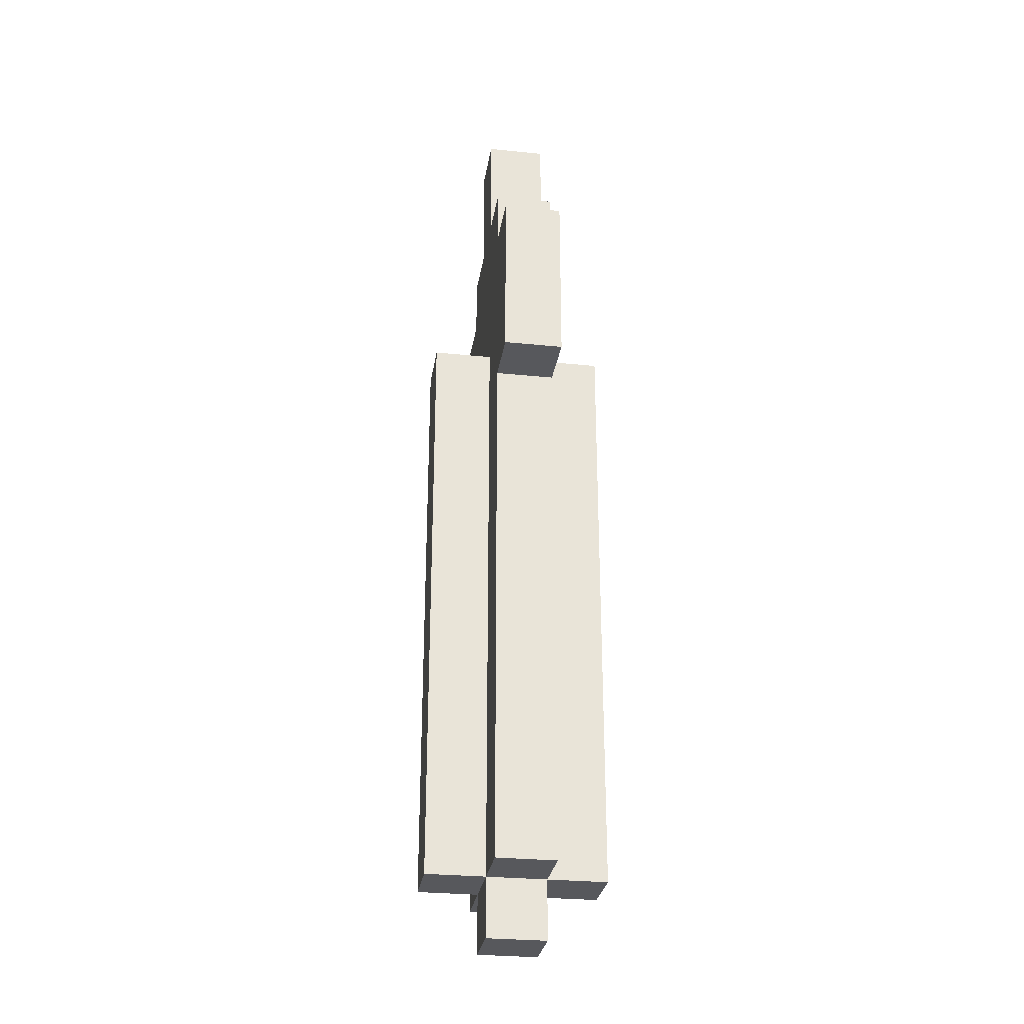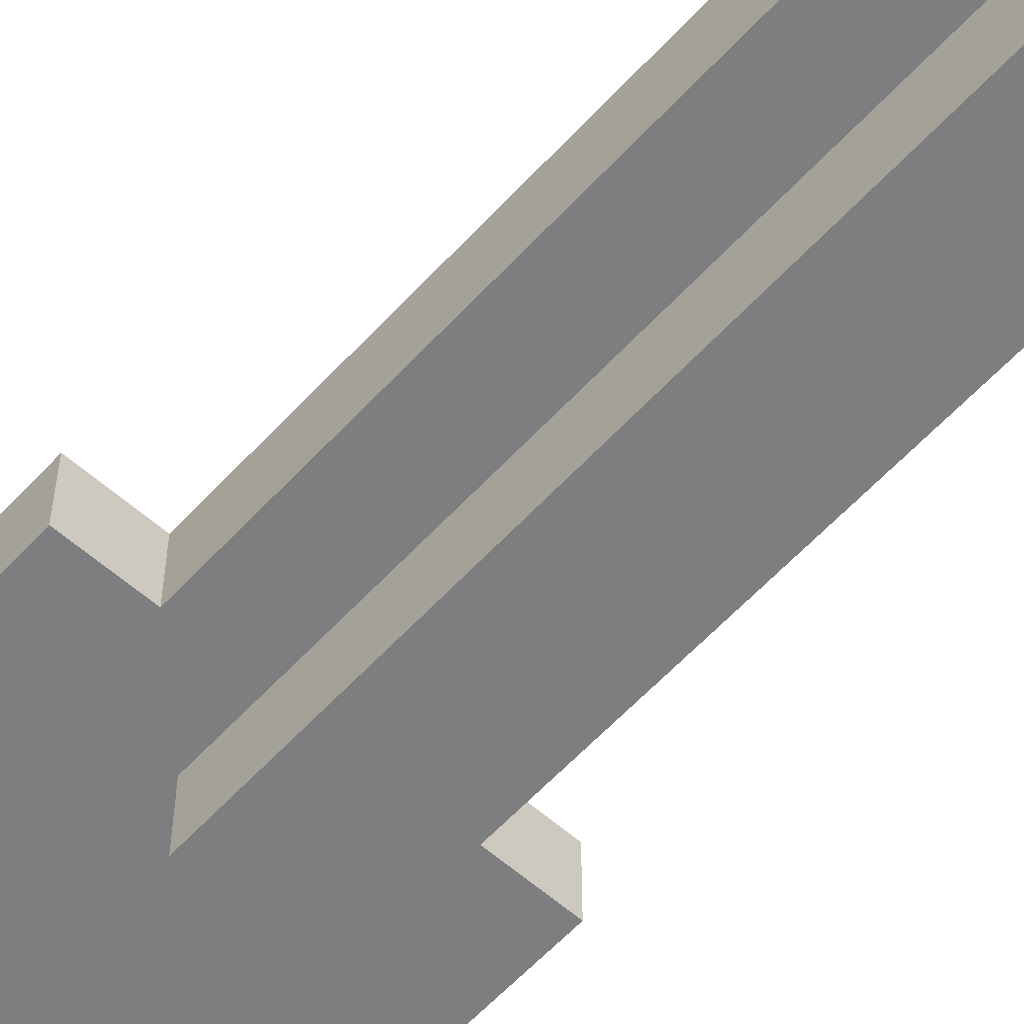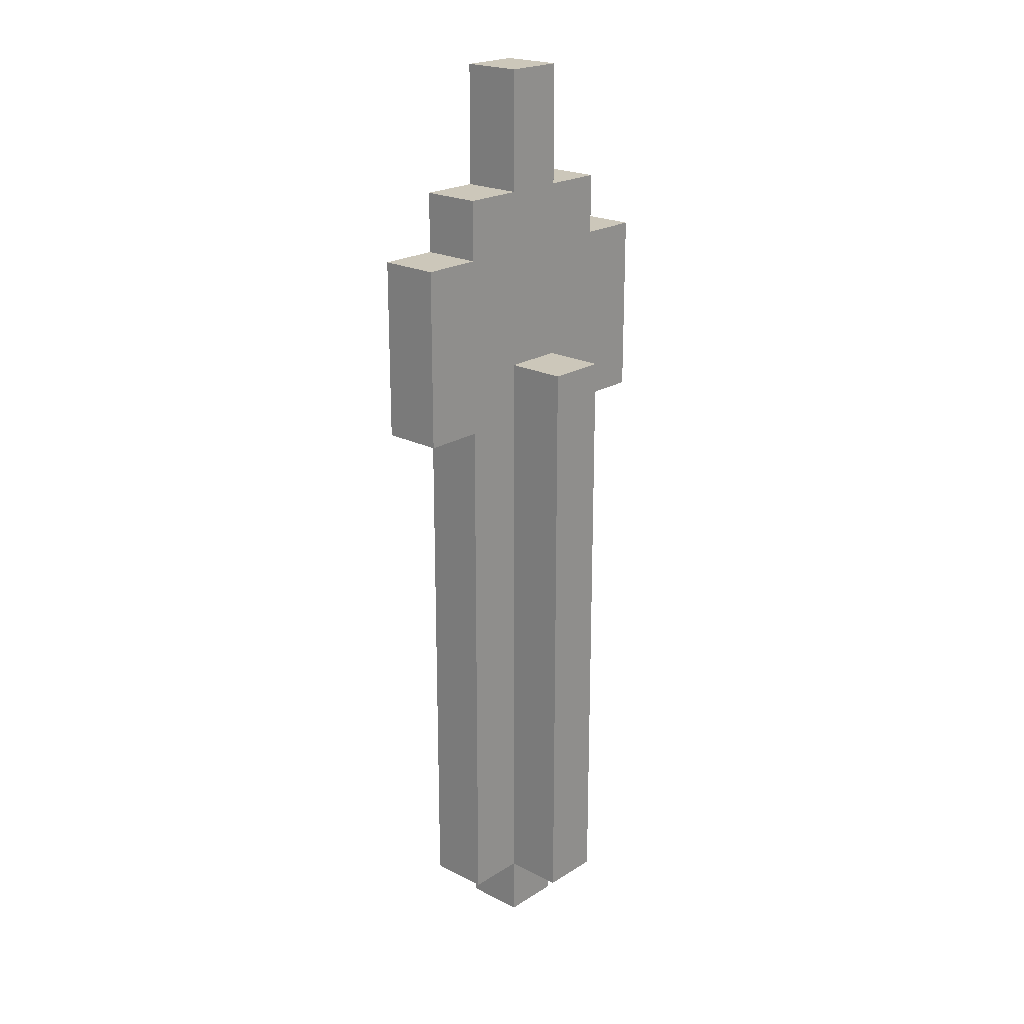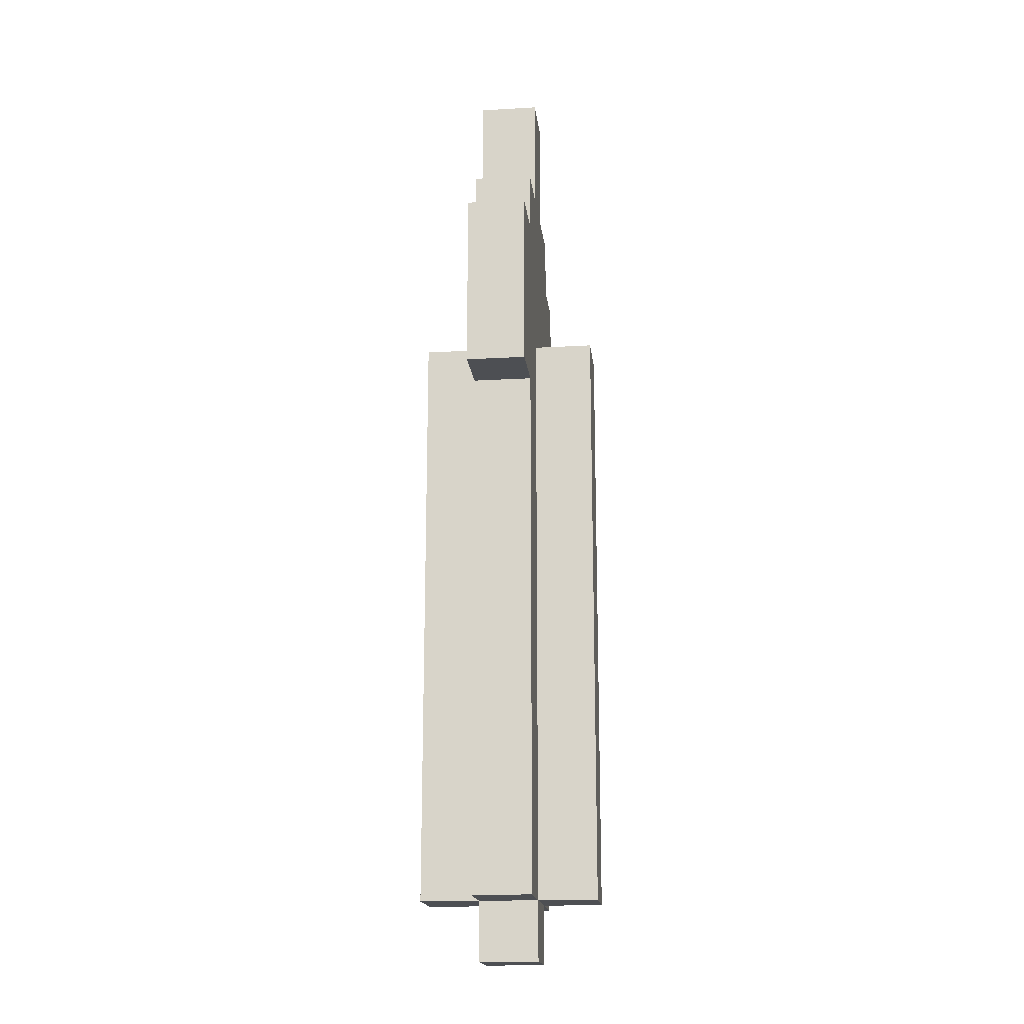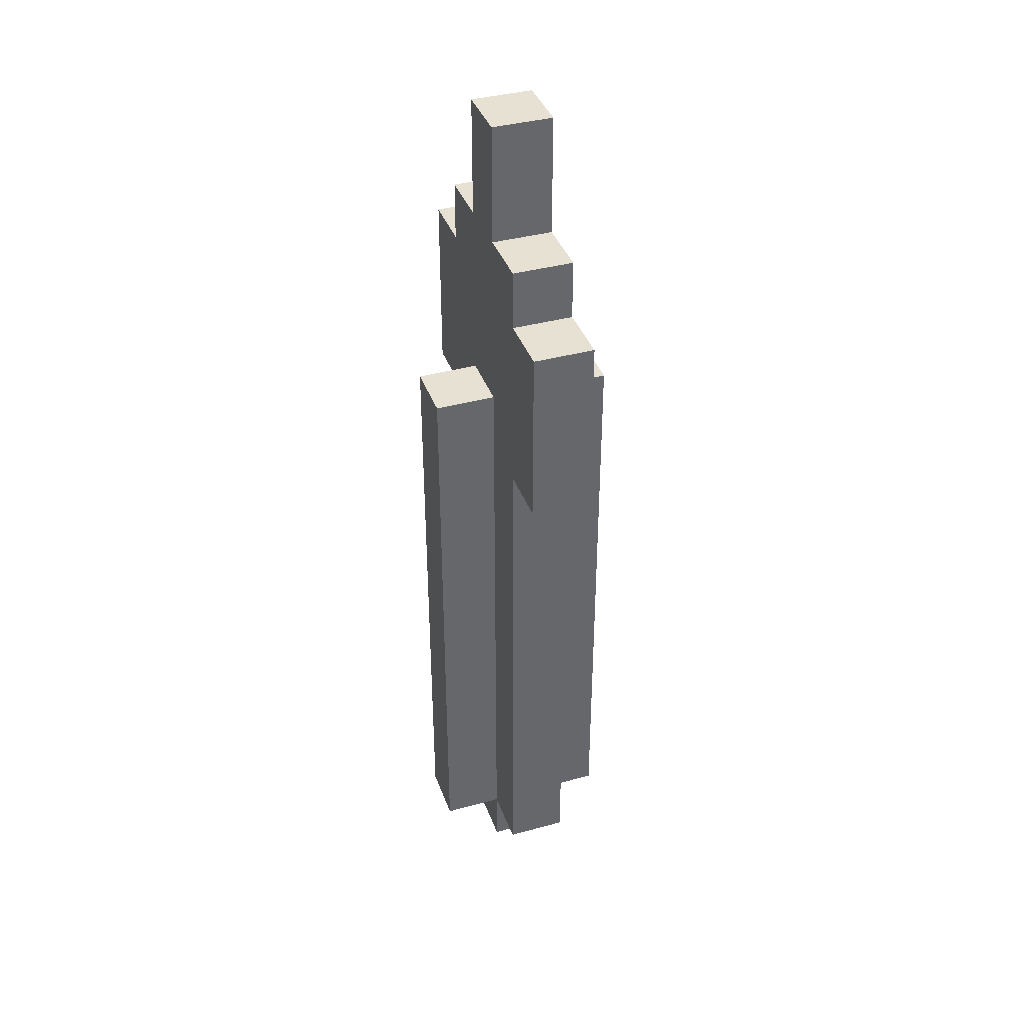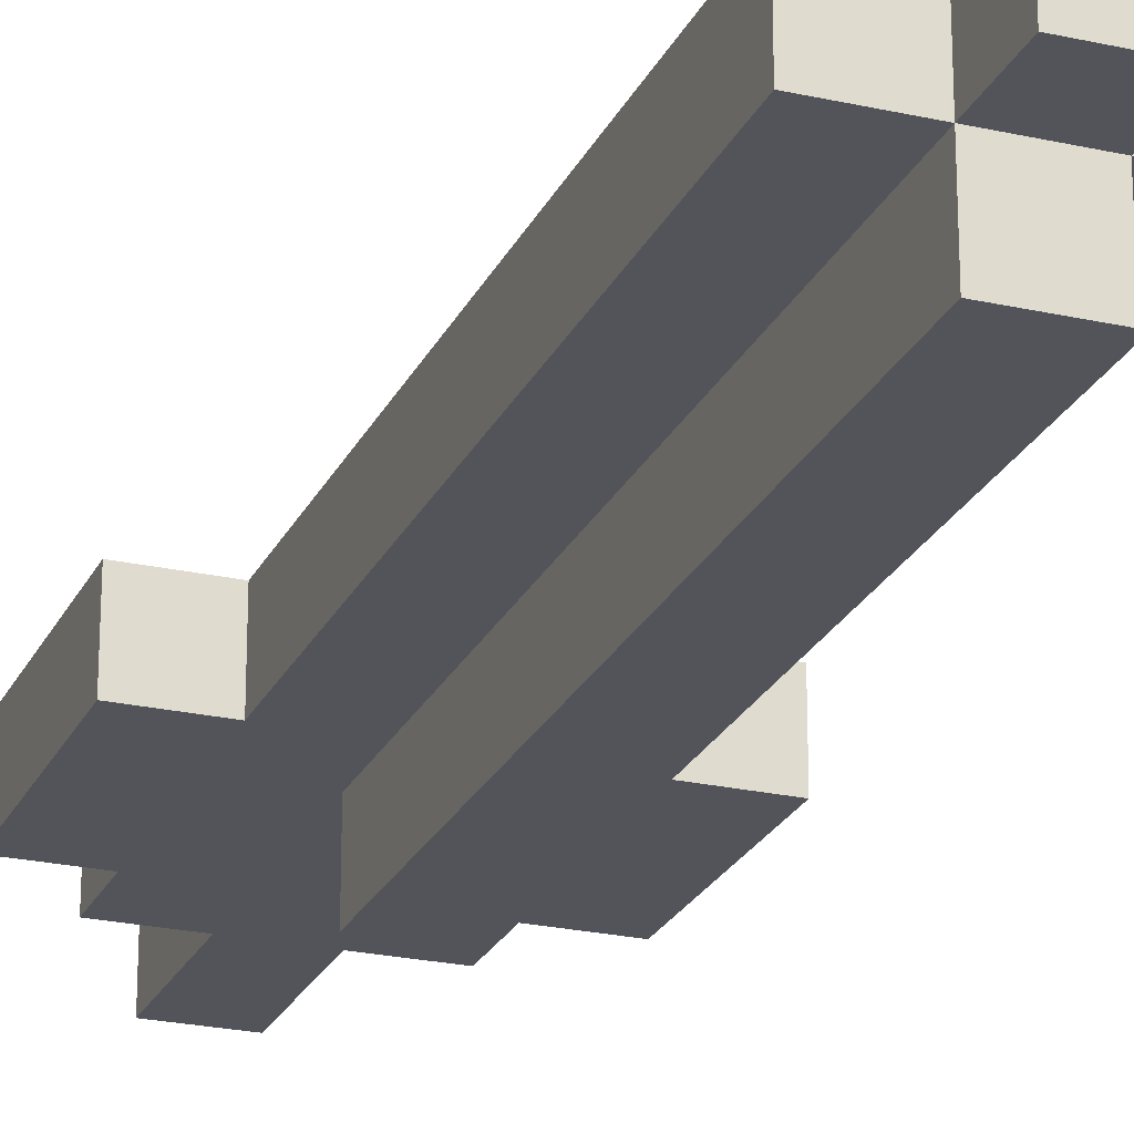
<metadata>
{"format":"obj","ext":"obj","renderer":"f3d","projection":"perspective","resolution":1024,"background":"white","views":[{"elev":-28.7,"azim":81.3,"up":"+Z"},{"elev":-59.3,"azim":137.9,"up":"+Y"},{"elev":21.4,"azim":-47.8,"up":"+Z"},{"elev":-17.5,"azim":-83.5,"up":"+Z"},{"elev":38.8,"azim":-108.9,"up":"+Z"},{"elev":-23.9,"azim":159.5,"up":"+Y"}]}
</metadata>
<code>
o
v -0.3 0.2 0.5
v -0.3 0.2 0.2
v -0.3 0.3 0.5
v -0.3 0.3 0.2
v -0.2 0.2 0.6
v -0.2 0.2 0.5
v -0.2 0.2 0.2
v -0.2 0.2 -0.7
v -0.2 0.3 0.6
v -0.2 0.3 0.5
v -0.2 0.3 0.2
v -0.2 0.3 -0.7
v -0.1 0.1 0.3
v -0.1 0.1 -0.7
v -0.1 0.2 0.8
v -0.1 0.2 0.6
v -0.1 0.2 0.3
v -0.1 0.2 -0.7
v -0.1 0.2 -0.8
v -0.1 0.3 0.8
v -0.1 0.3 0.6
v -0.1 0.3 0.3
v -0.1 0.3 -0.7
v -0.1 0.3 -0.8
v -0.1 0.4 0.3
v -0.1 0.4 -0.7
v 0 0.1 0.3
v 0 0.1 -0.7
v 0 0.2 0.8
v 0 0.2 0.6
v 0 0.2 0.3
v 0 0.2 -0.7
v 0 0.2 -0.8
v 0 0.3 0.8
v 0 0.3 0.6
v 0 0.3 0.3
v 0 0.3 -0.7
v 0 0.3 -0.8
v 0 0.4 0.3
v 0 0.4 -0.7
v 0.1 0.2 0.6
v 0.1 0.2 0.5
v 0.1 0.2 0.2
v 0.1 0.2 -0.7
v 0.1 0.3 0.6
v 0.1 0.3 0.5
v 0.1 0.3 0.2
v 0.1 0.3 -0.7
v 0.2 0.2 0.5
v 0.2 0.2 0.2
v 0.2 0.3 0.5
v 0.2 0.3 0.2
v -0.1 0.2 0.8
v -0.1 0.3 0.8
v 0 0.2 0.8
v 0 0.3 0.8
v -0.2 0.2 0.6
v -0.2 0.3 0.6
v -0.1 0.2 0.6
v -0.1 0.3 0.6
v 0 0.2 0.6
v 0 0.3 0.6
v 0.1 0.2 0.6
v 0.1 0.3 0.6
v -0.3 0.2 0.5
v -0.3 0.3 0.5
v -0.2 0.2 0.5
v -0.2 0.3 0.5
v 0.1 0.2 0.5
v 0.1 0.3 0.5
v 0.2 0.2 0.5
v 0.2 0.3 0.5
v -0.1 0.1 0.3
v -0.1 0.2 0.3
v -0.1 0.3 0.3
v -0.1 0.4 0.3
v 0 0.1 0.3
v 0 0.2 0.3
v 0 0.3 0.3
v 0 0.4 0.3
v -0.3 0.2 0.2
v -0.3 0.3 0.2
v -0.2 0.2 0.2
v -0.2 0.3 0.2
v 0.1 0.2 0.2
v 0.1 0.3 0.2
v 0.2 0.2 0.2
v 0.2 0.3 0.2
v -0.2 0.2 -0.7
v -0.2 0.3 -0.7
v -0.1 0.1 -0.7
v -0.1 0.2 -0.7
v -0.1 0.3 -0.7
v -0.1 0.4 -0.7
v 0 0.1 -0.7
v 0 0.2 -0.7
v 0 0.3 -0.7
v 0 0.4 -0.7
v 0.1 0.2 -0.7
v 0.1 0.3 -0.7
v -0.1 0.2 -0.8
v -0.1 0.3 -0.8
v 0 0.2 -0.8
v 0 0.3 -0.8
v -0.1 0.1 0.3
v 0 0.1 0.3
v -0.1 0.1 -0.7
v 0 0.1 -0.7
v -0.1 0.2 0.8
v 0 0.2 0.8
v -0.2 0.2 0.6
v -0.1 0.2 0.6
v 0 0.2 0.6
v 0.1 0.2 0.6
v -0.3 0.2 0.5
v -0.2 0.2 0.5
v 0.1 0.2 0.5
v 0.2 0.2 0.5
v -0.2 0.2 0.3
v -0.1 0.2 0.3
v 0 0.2 0.3
v 0.1 0.2 0.3
v -0.3 0.2 0.2
v -0.2 0.2 0.2
v 0.1 0.2 0.2
v 0.2 0.2 0.2
v -0.2 0.2 -0.7
v -0.1 0.2 -0.7
v 0 0.2 -0.7
v 0.1 0.2 -0.7
v -0.1 0.2 -0.8
v 0 0.2 -0.8
v -0.1 0.3 0.8
v 0 0.3 0.8
v -0.2 0.3 0.6
v -0.1 0.3 0.6
v 0 0.3 0.6
v 0.1 0.3 0.6
v -0.3 0.3 0.5
v -0.2 0.3 0.5
v 0.1 0.3 0.5
v 0.2 0.3 0.5
v -0.2 0.3 0.3
v -0.1 0.3 0.3
v 0 0.3 0.3
v 0.1 0.3 0.3
v -0.3 0.3 0.2
v -0.2 0.3 0.2
v 0.1 0.3 0.2
v 0.2 0.3 0.2
v -0.2 0.3 -0.7
v -0.1 0.3 -0.7
v 0 0.3 -0.7
v 0.1 0.3 -0.7
v -0.1 0.3 -0.8
v 0 0.3 -0.8
v -0.1 0.4 0.3
v 0 0.4 0.3
v -0.1 0.4 -0.7
v 0 0.4 -0.7
f 3 2 1
f 4 2 3
f 9 6 5
f 10 6 9
f 11 8 7
f 12 8 11
f 17 14 13
f 18 14 17
f 20 16 15
f 21 16 20
f 23 19 18
f 24 19 23
f 25 23 22
f 26 23 25
f 27 28 31
f 31 28 32
f 29 30 34
f 34 30 35
f 32 33 37
f 37 33 38
f 36 37 39
f 39 37 40
f 41 42 45
f 45 42 46
f 43 44 47
f 47 44 48
f 49 50 51
f 51 50 52
f 55 54 53
f 56 54 55
f 59 58 57
f 60 58 59
f 63 62 61
f 64 62 63
f 67 66 65
f 68 66 67
f 71 70 69
f 72 70 71
f 77 74 73
f 78 74 77
f 79 76 75
f 80 76 79
f 81 82 83
f 83 82 84
f 85 86 87
f 87 86 88
f 89 90 92
f 92 90 93
f 91 92 95
f 95 92 96
f 93 94 97
f 97 94 98
f 96 97 99
f 99 97 100
f 101 102 103
f 103 102 104
f 107 106 105
f 108 106 107
f 112 110 109
f 113 110 112
f 116 112 111
f 116 114 113
f 116 113 112
f 117 114 116
f 119 116 115
f 119 117 116
f 120 117 119
f 121 117 120
f 122 118 117
f 122 117 121
f 123 119 115
f 123 120 119
f 124 120 123
f 125 118 122
f 125 122 121
f 126 118 125
f 127 120 124
f 128 120 127
f 129 125 121
f 130 125 129
f 131 129 128
f 132 129 131
f 133 134 136
f 136 134 137
f 135 136 140
f 137 138 140
f 136 137 140
f 140 138 141
f 139 140 143
f 140 141 143
f 143 141 144
f 144 141 145
f 141 142 146
f 145 141 146
f 139 143 147
f 143 144 147
f 147 144 148
f 146 142 149
f 145 146 149
f 149 142 150
f 148 144 151
f 151 144 152
f 145 149 153
f 153 149 154
f 152 153 155
f 155 153 156
f 157 158 159
f 159 158 160

</code>
